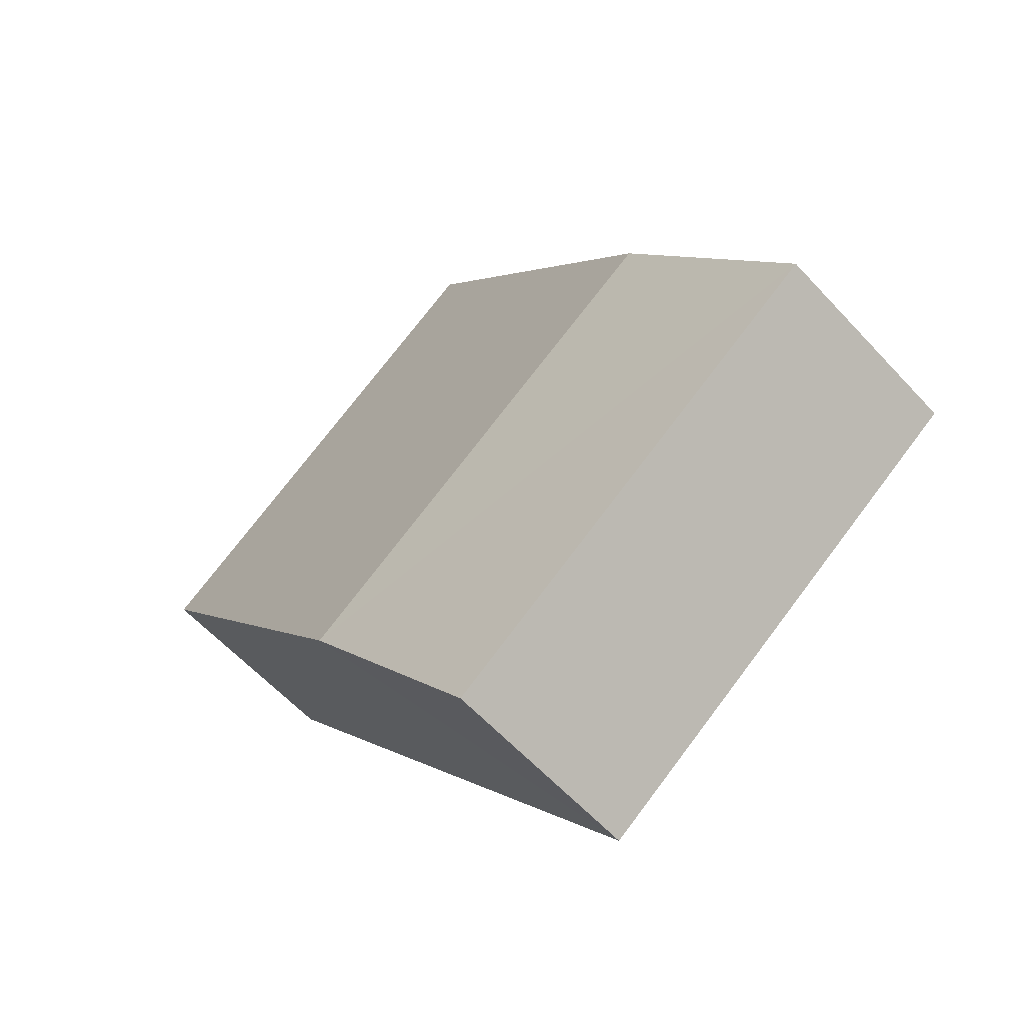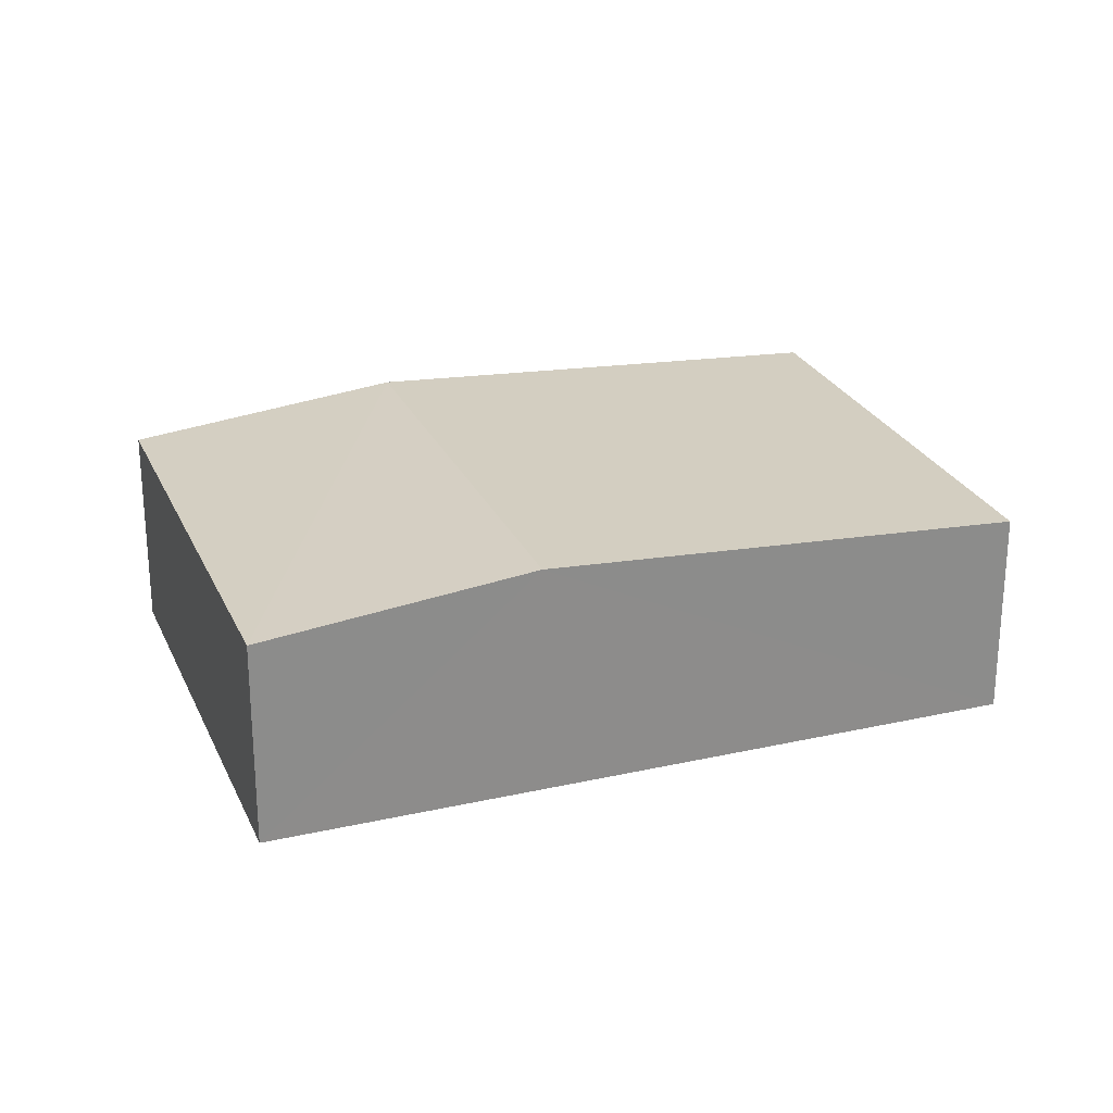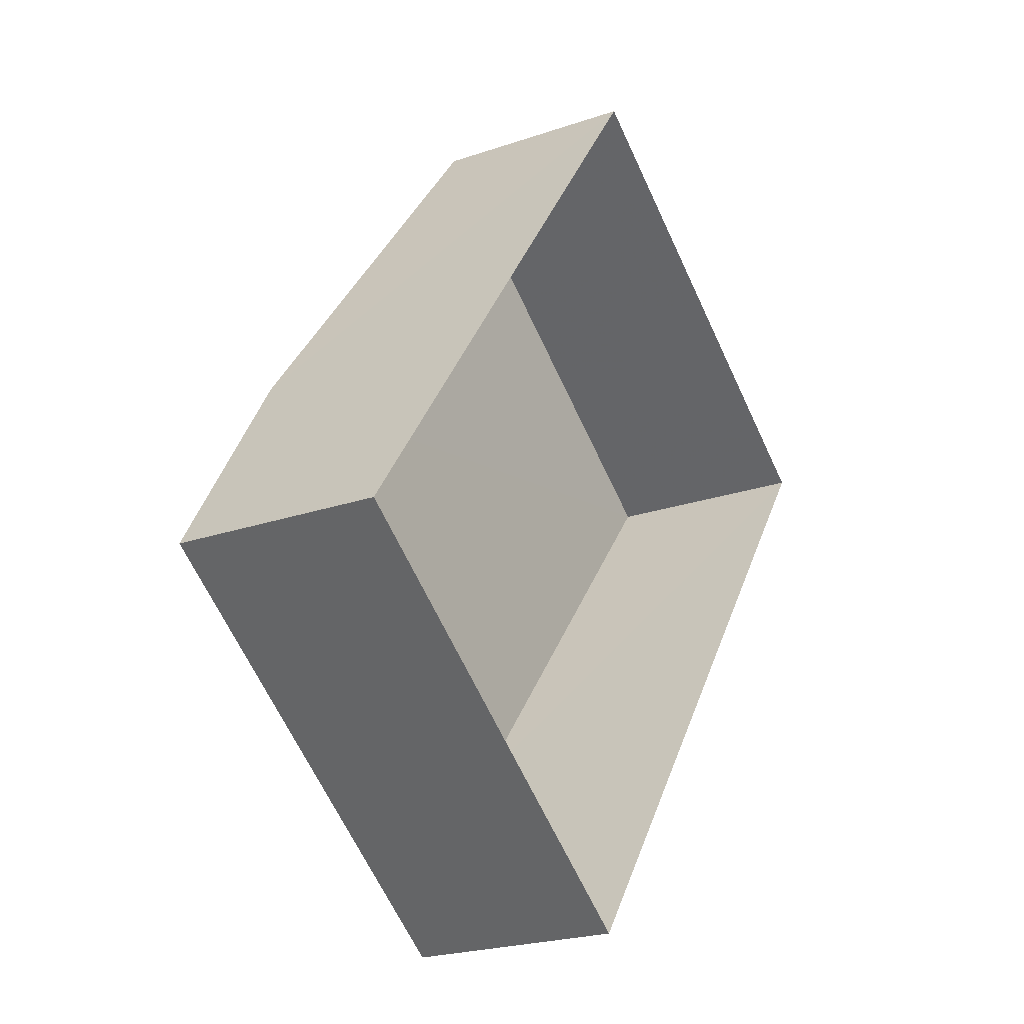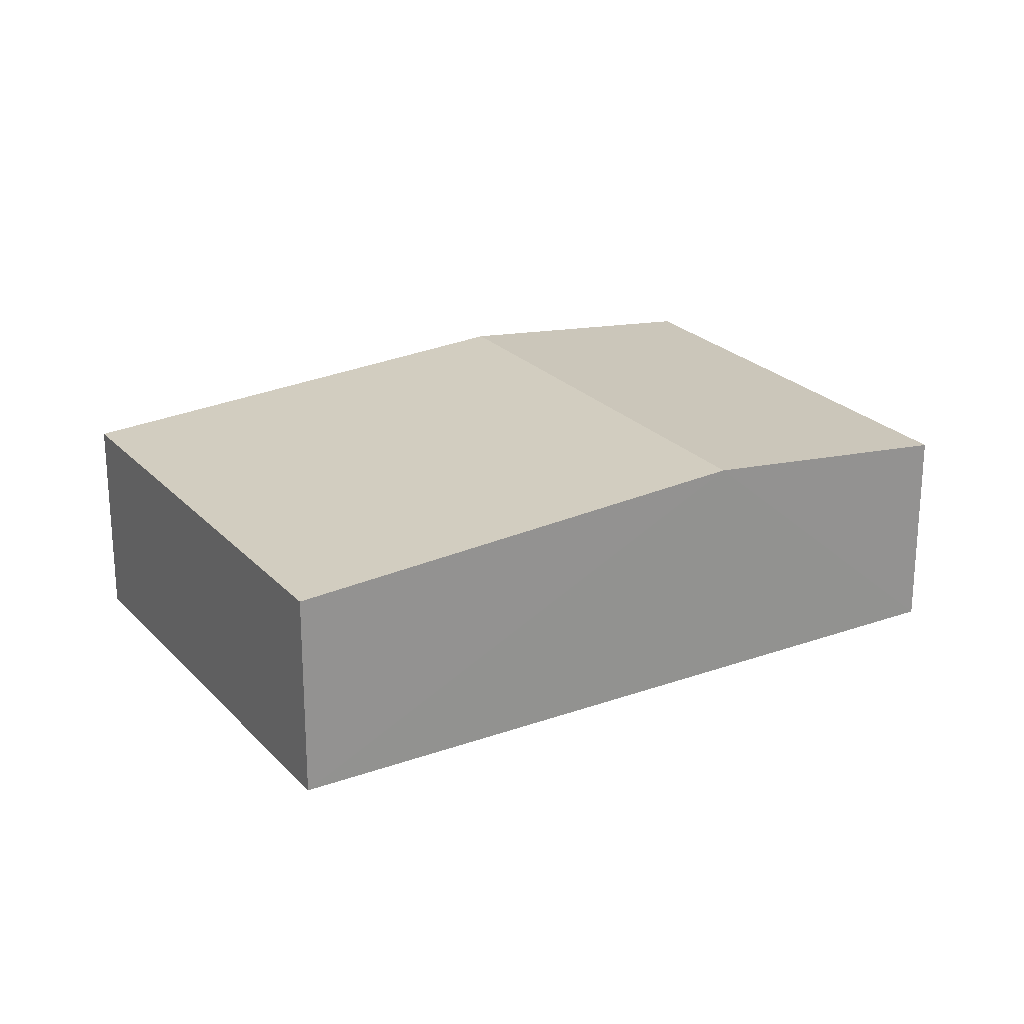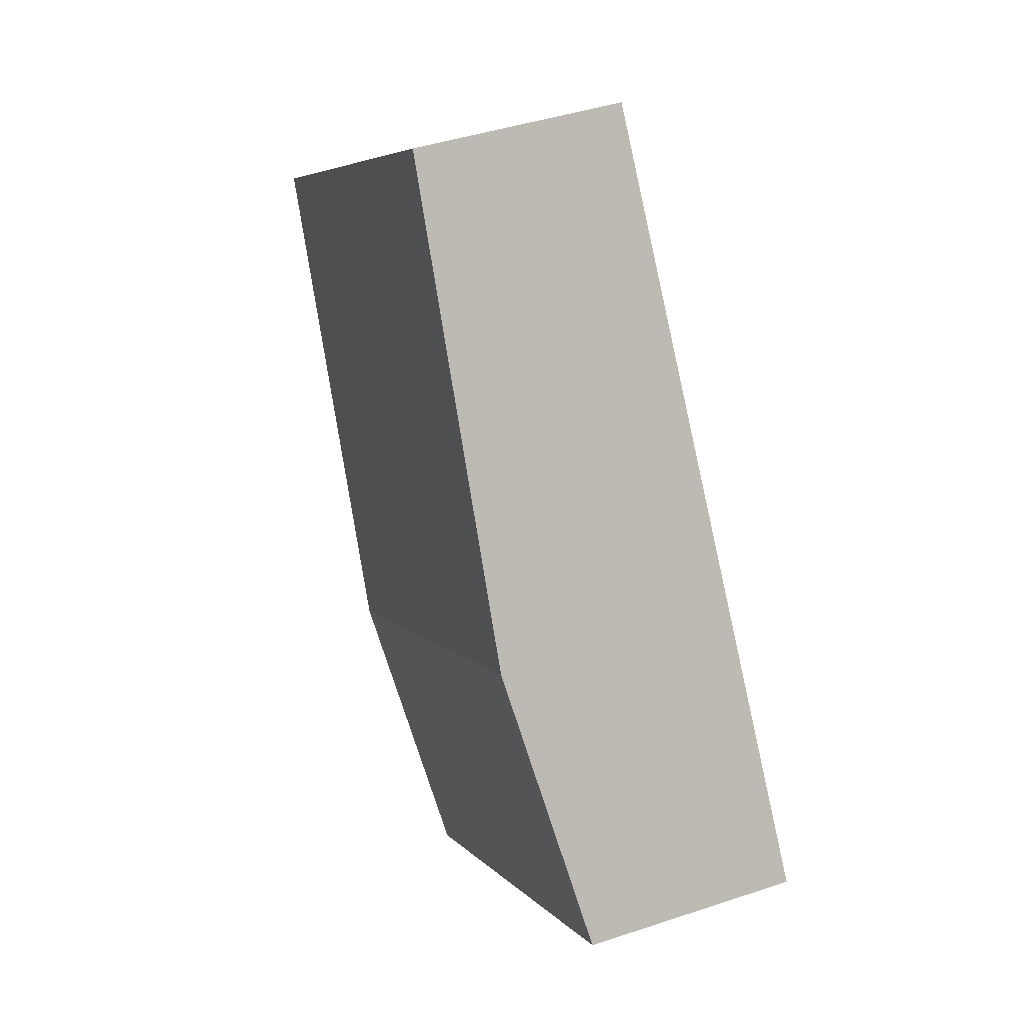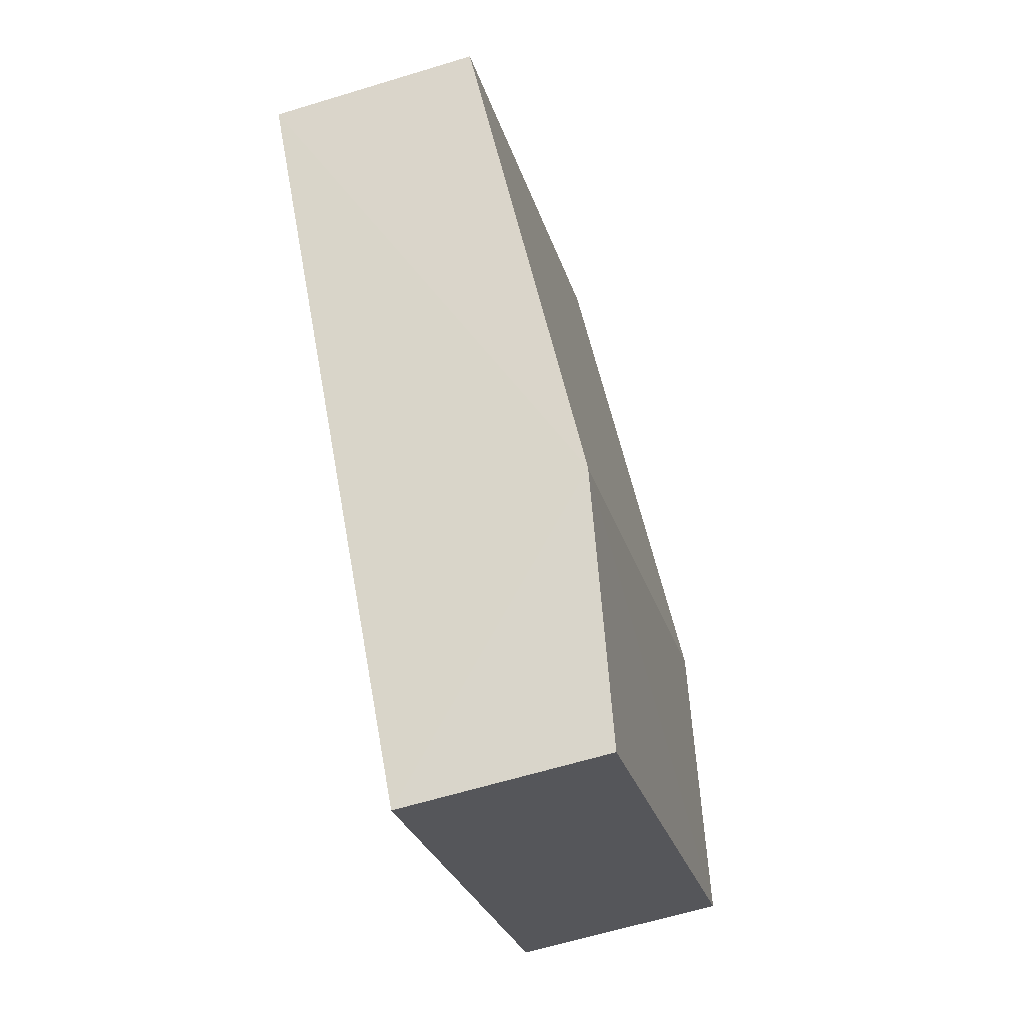
<metadata>
{"format":"obj","ext":"obj","renderer":"f3d","projection":"perspective","resolution":1024,"background":"white","views":[{"elev":-60.3,"azim":42.3,"up":"+Y"},{"elev":25.6,"azim":105.7,"up":"+Z"},{"elev":-22.6,"azim":120.7,"up":"+Y"},{"elev":23.6,"azim":-85.3,"up":"+Z"},{"elev":42.5,"azim":68.2,"up":"+Y"},{"elev":-62.0,"azim":-72.7,"up":"+Y"}]}
</metadata>
<code>
v -2.237e+05 -1.285e+05 14.79
v -2.237e+05 -1.285e+05 14.79
v -2.237e+05 -1.285e+05 14.79
v -2.237e+05 -1.285e+05 14.79
v -2.237e+05 -1.285e+05 18.53
v -2.237e+05 -1.285e+05 18.07
v -2.237e+05 -1.285e+05 18.53
v -2.237e+05 -1.285e+05 18.07
v -2.237e+05 -1.285e+05 18.07
v -2.237e+05 -1.285e+05 18.07
f 1 2 3
f 4 1 3
f 5 6 7
f 5 8 6
f 7 9 5
f 7 10 9
f 9 3 5
f 3 2 5
f 2 8 5
f 10 4 3
f 9 10 3
f 6 2 1
f 6 8 2
f 6 1 7
f 1 4 7
f 4 10 7

</code>
